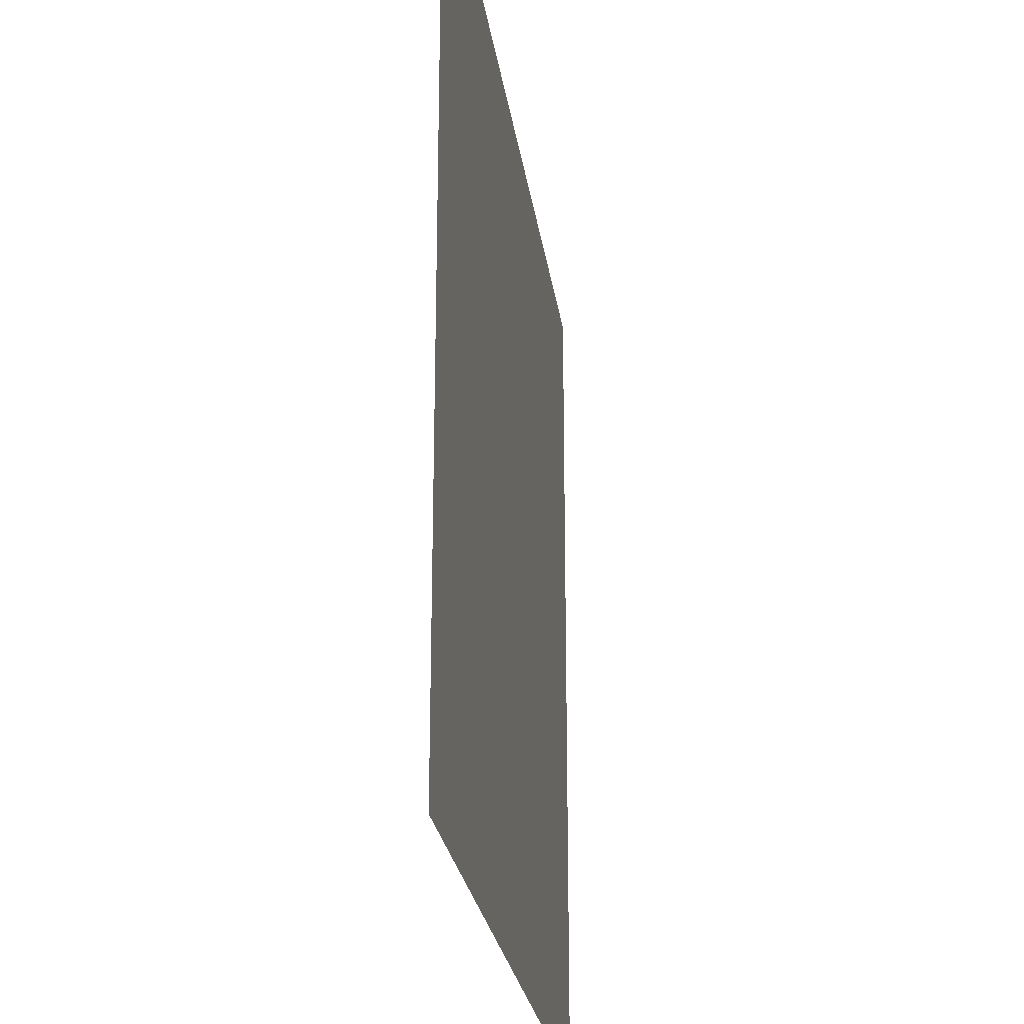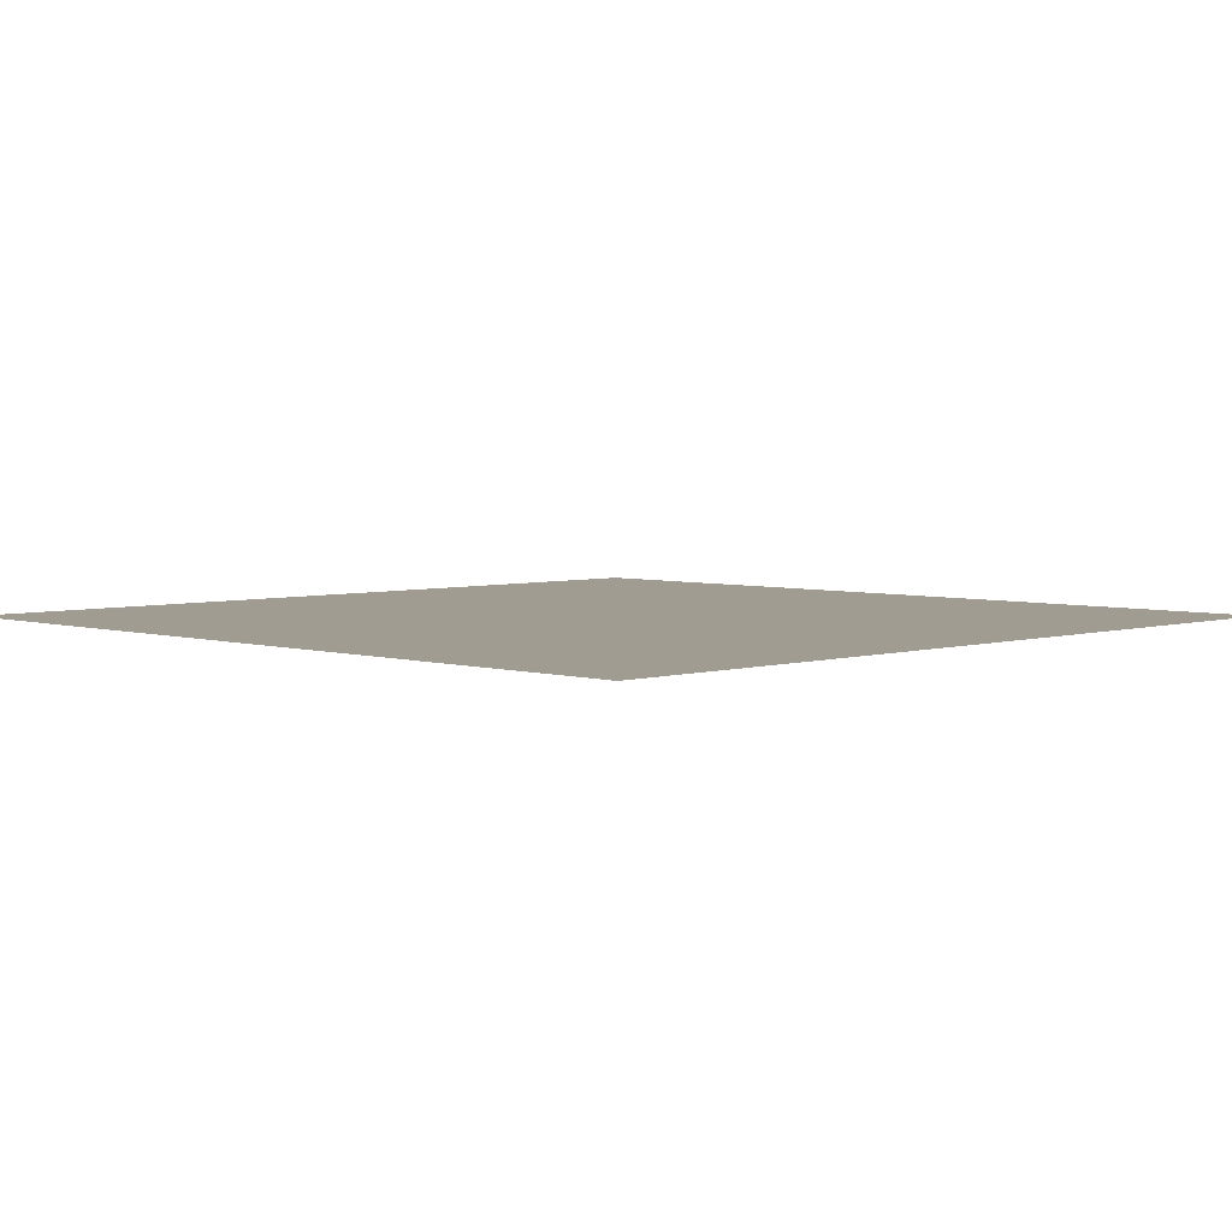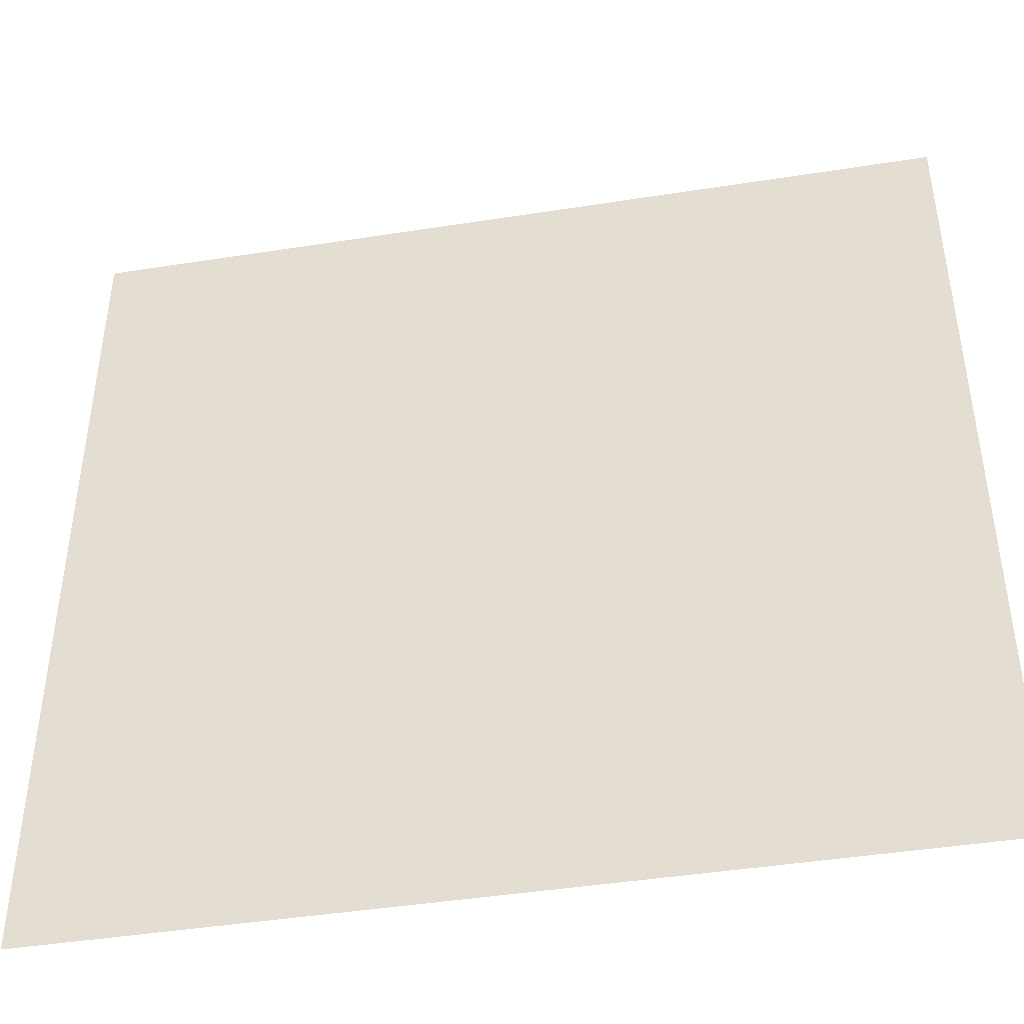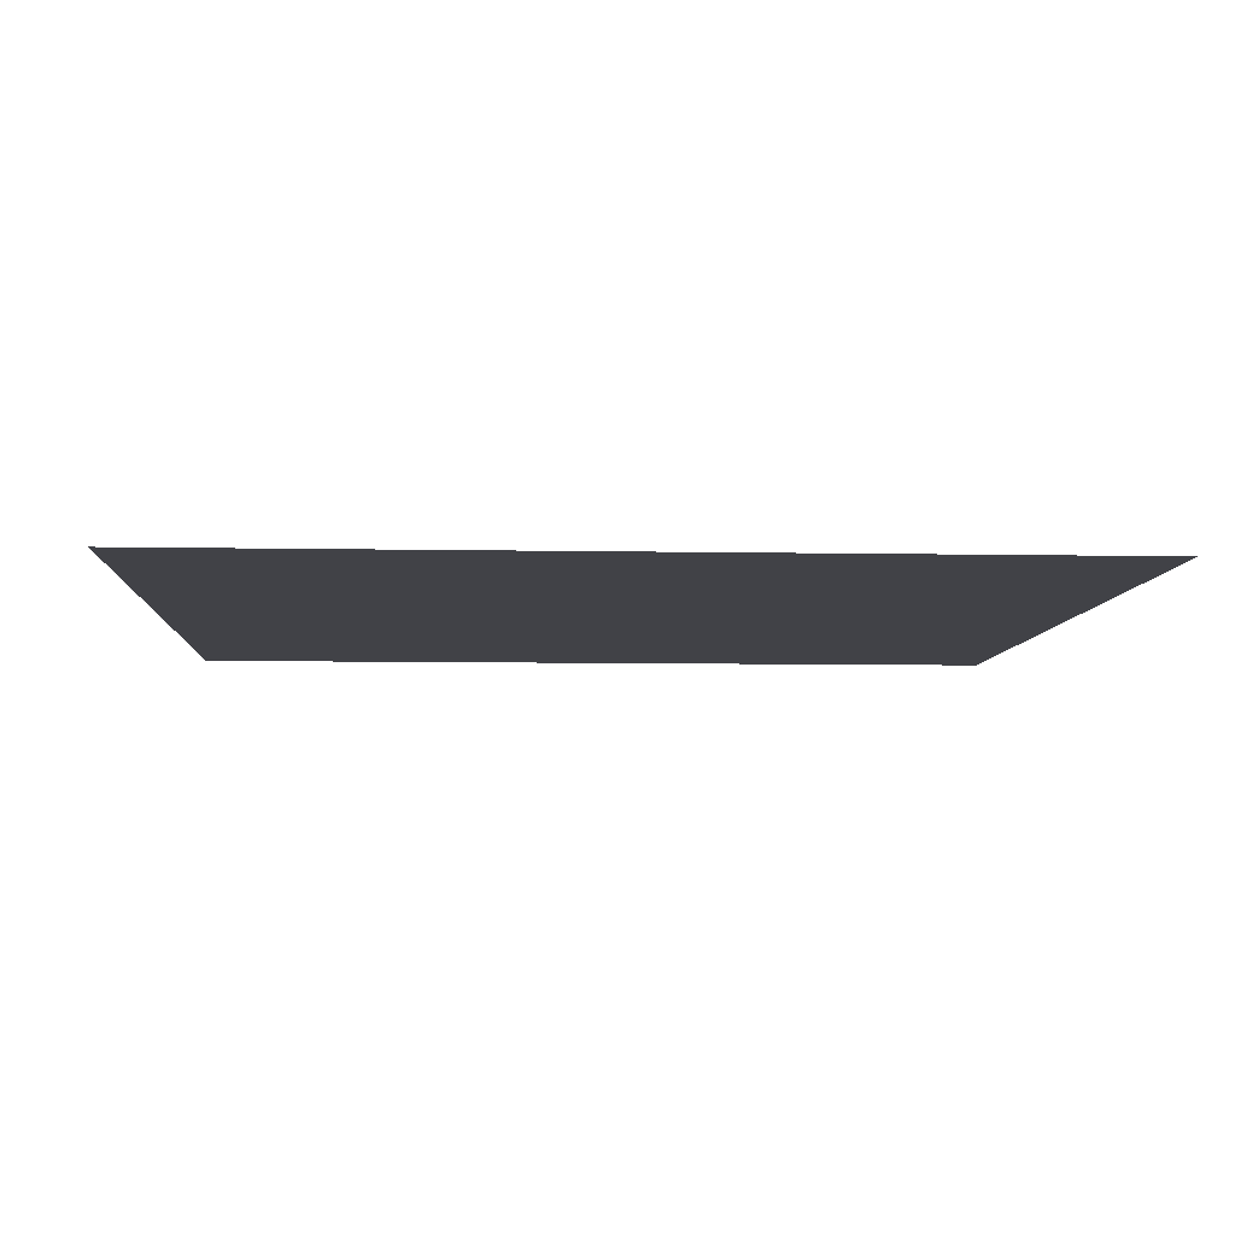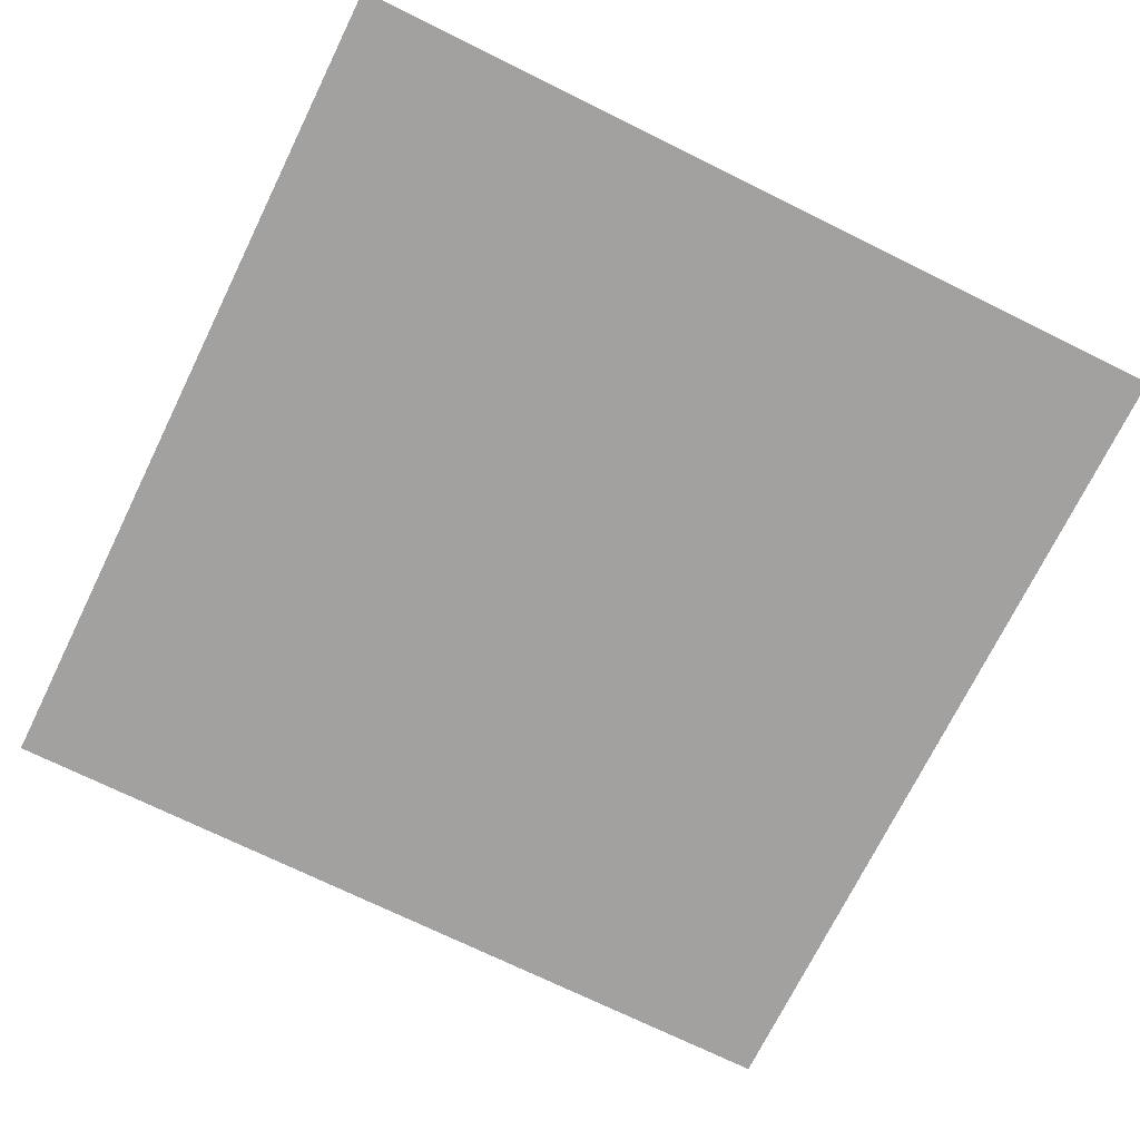
<metadata>
{"format":"obj","ext":"obj","renderer":"f3d","projection":"perspective","resolution":1024,"background":"white","views":[{"elev":-24.8,"azim":97.8,"up":"+Z"},{"elev":4.3,"azim":-45.1,"up":"+Y"},{"elev":-44.3,"azim":10.4,"up":"+Z"},{"elev":-6.8,"azim":176.6,"up":"+Y"},{"elev":-72.3,"azim":-26.2,"up":"+Y"}]}
</metadata>
<code>
o Plane
v -1 0 1
v 1 0 1
v -1 0 -1
v 1 0 -1
f 1 2 4 3

</code>
